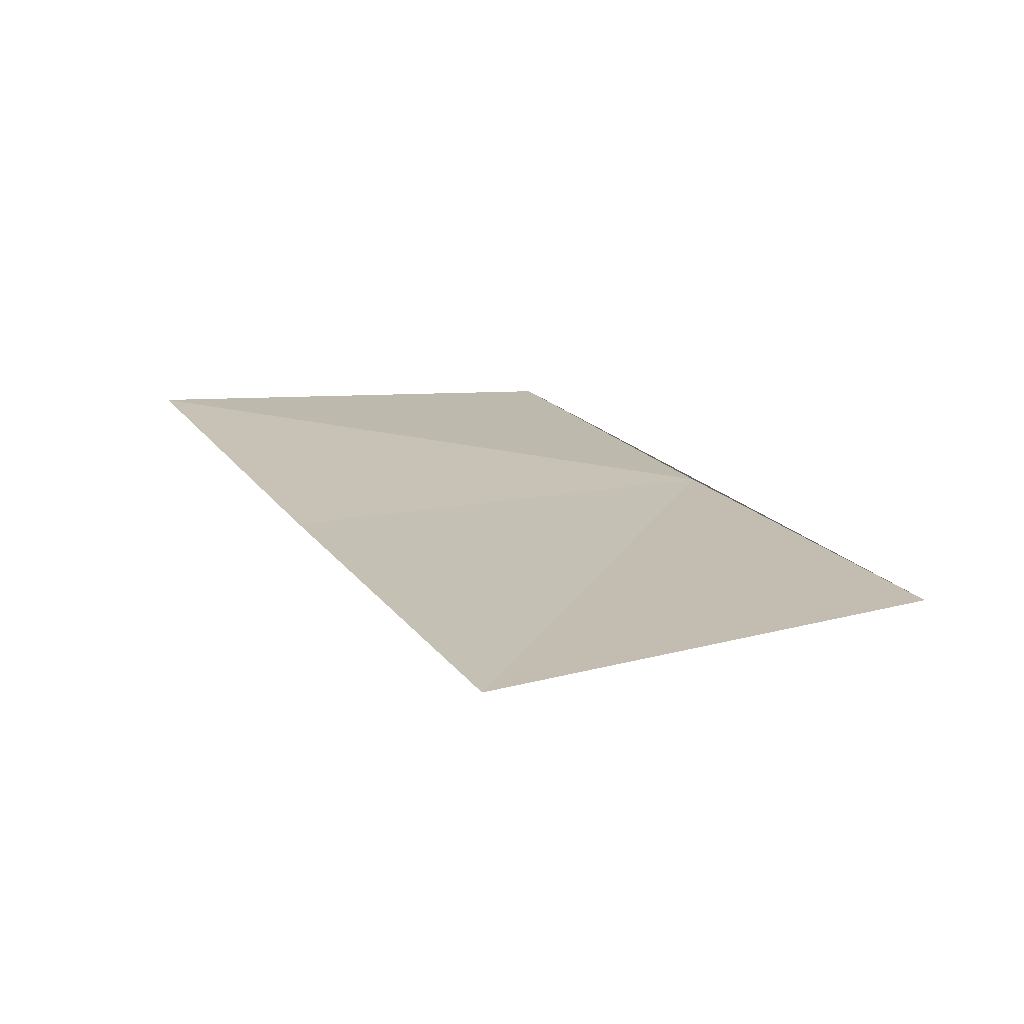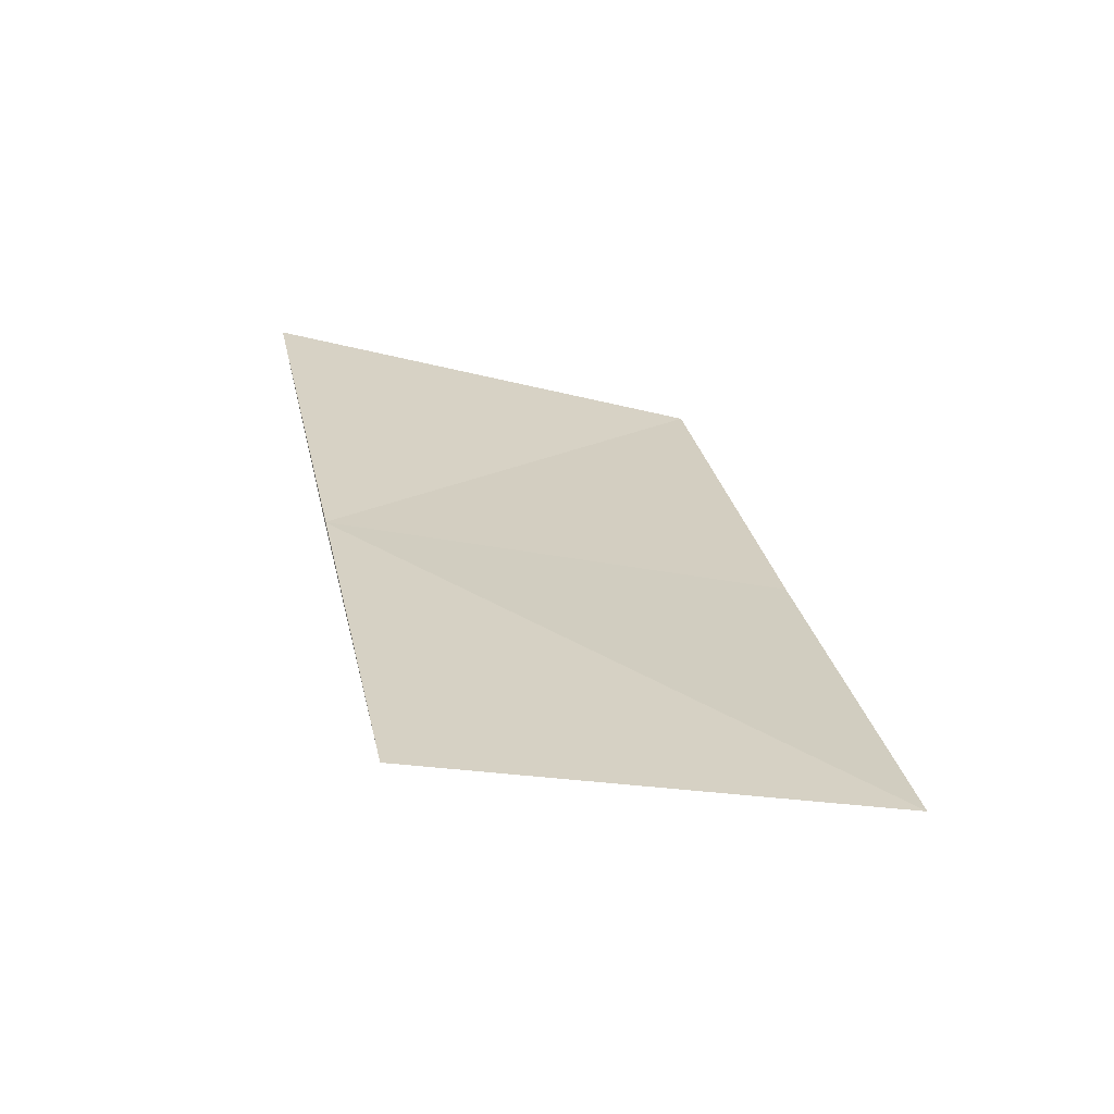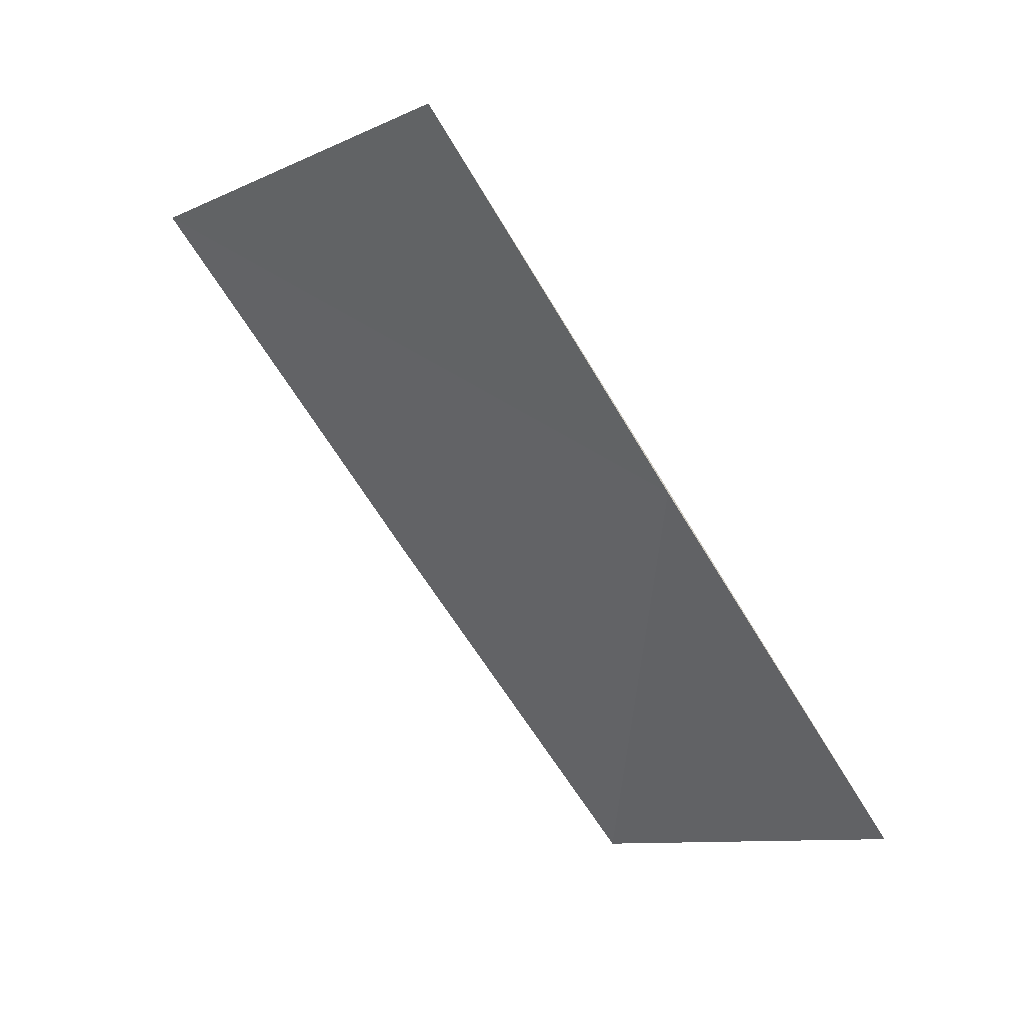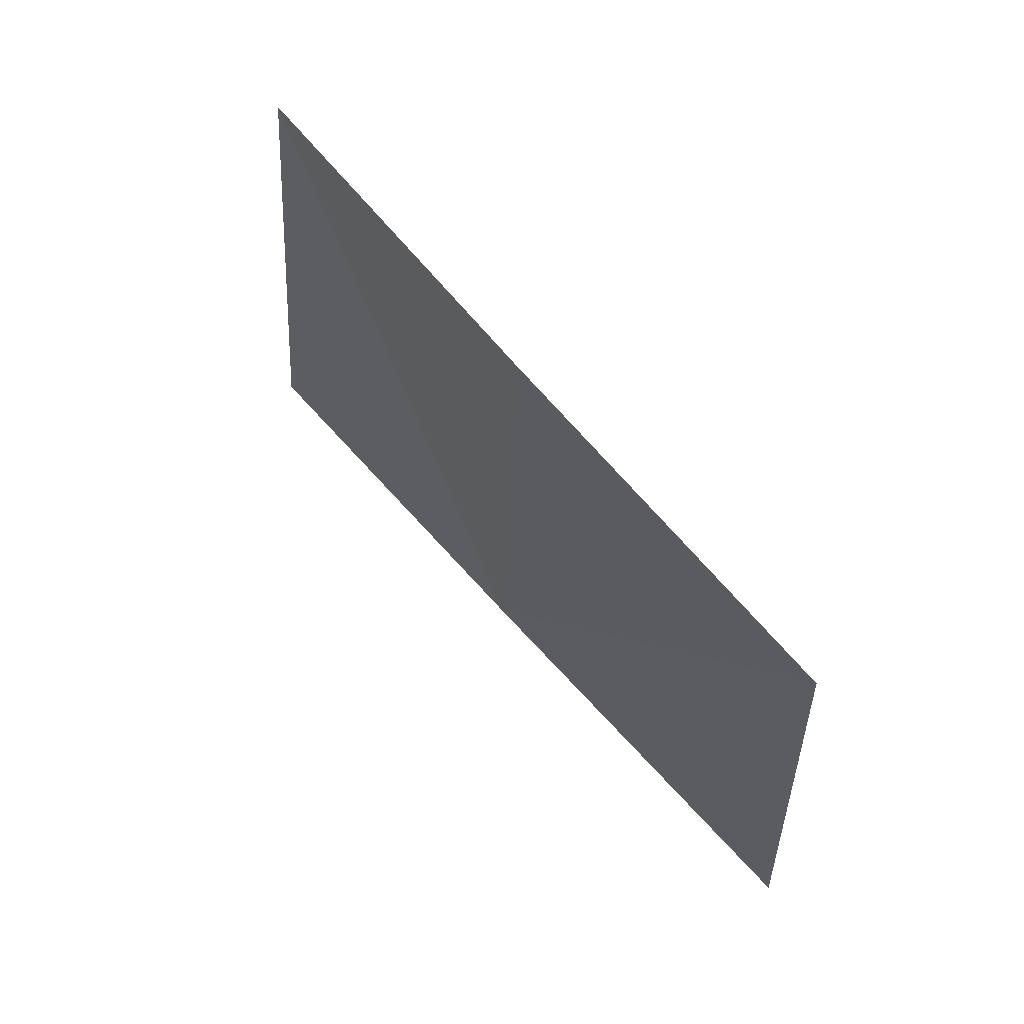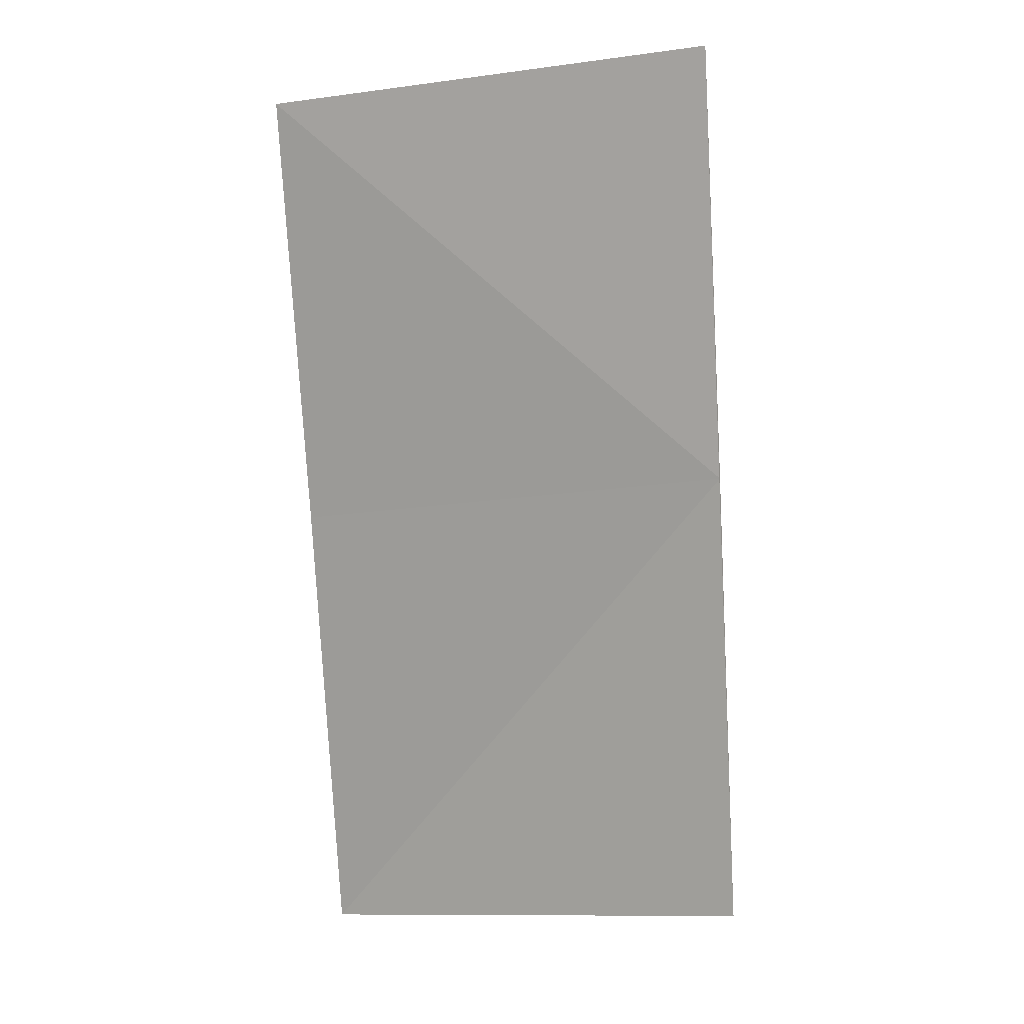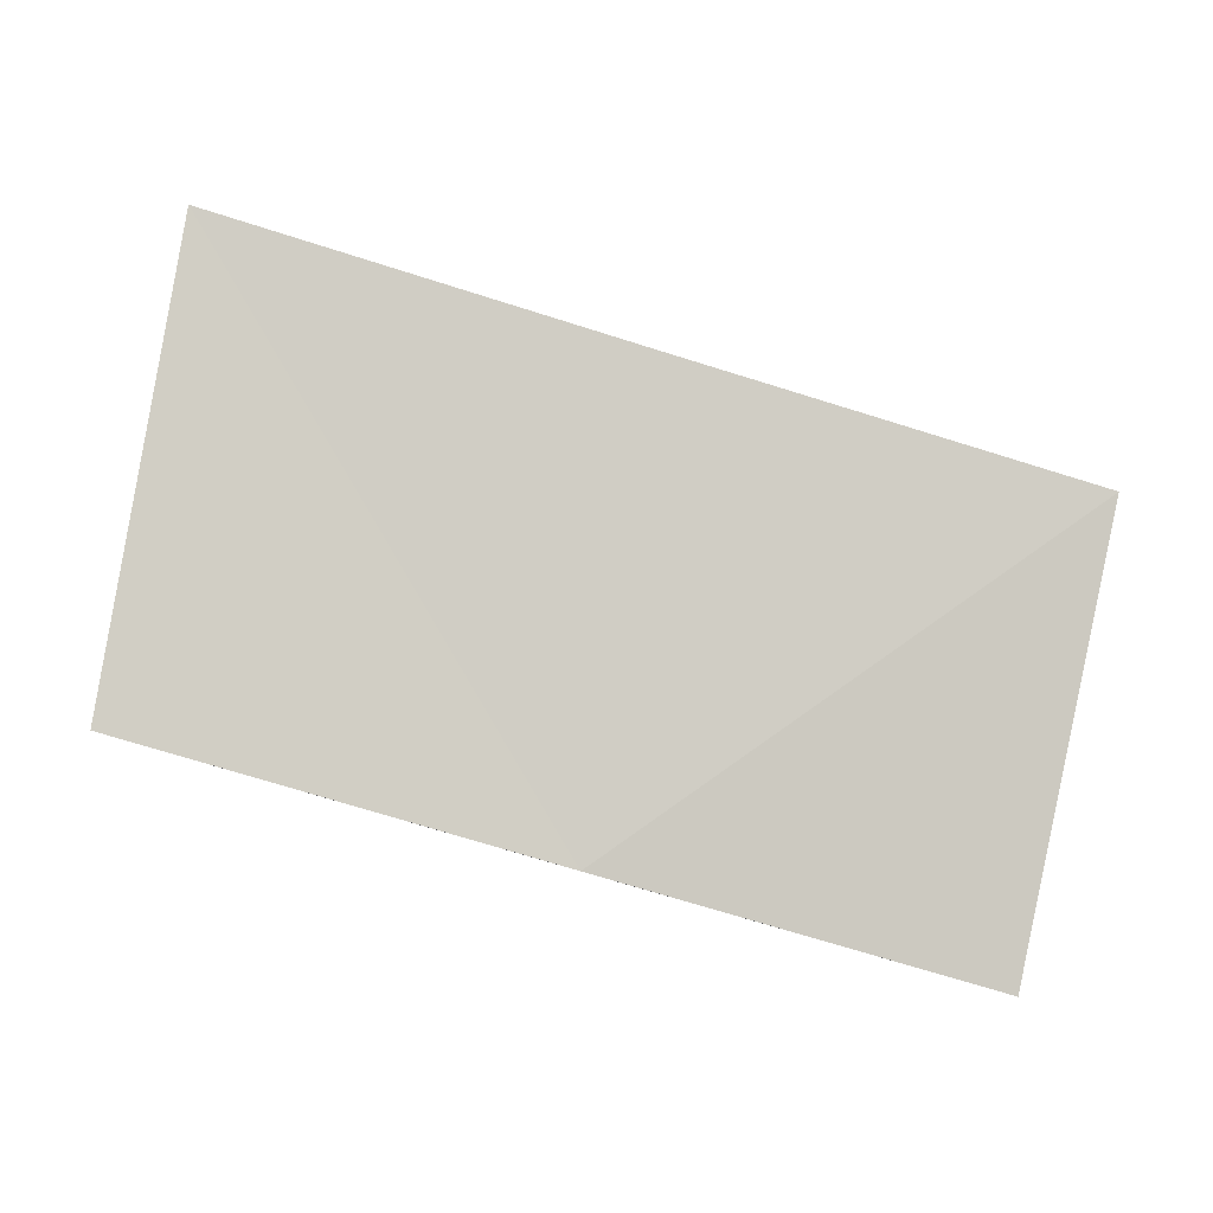
<metadata>
{"format":"obj","ext":"obj","renderer":"f3d","projection":"perspective","resolution":1024,"background":"white","views":[{"elev":-39.3,"azim":21.2,"up":"+Y"},{"elev":77.9,"azim":-134.7,"up":"+Y"},{"elev":-58.4,"azim":71.0,"up":"+Z"},{"elev":-55.3,"azim":-49.8,"up":"+Y"},{"elev":48.9,"azim":57.1,"up":"+Y"},{"elev":44.1,"azim":132.2,"up":"+Z"}]}
</metadata>
<code>
v -8.43 8.979 0.3381
v -9.043 9.795 1e-05
v -9.878 9.381 0.7743
v -9.258 8.496 1.086
v -8.621 7.601 1.413
v -7.775 8.118 0.7042
f 1 4 5
f 1 5 6
f 1 3 4
f 1 2 3
f 1 6 2

</code>
